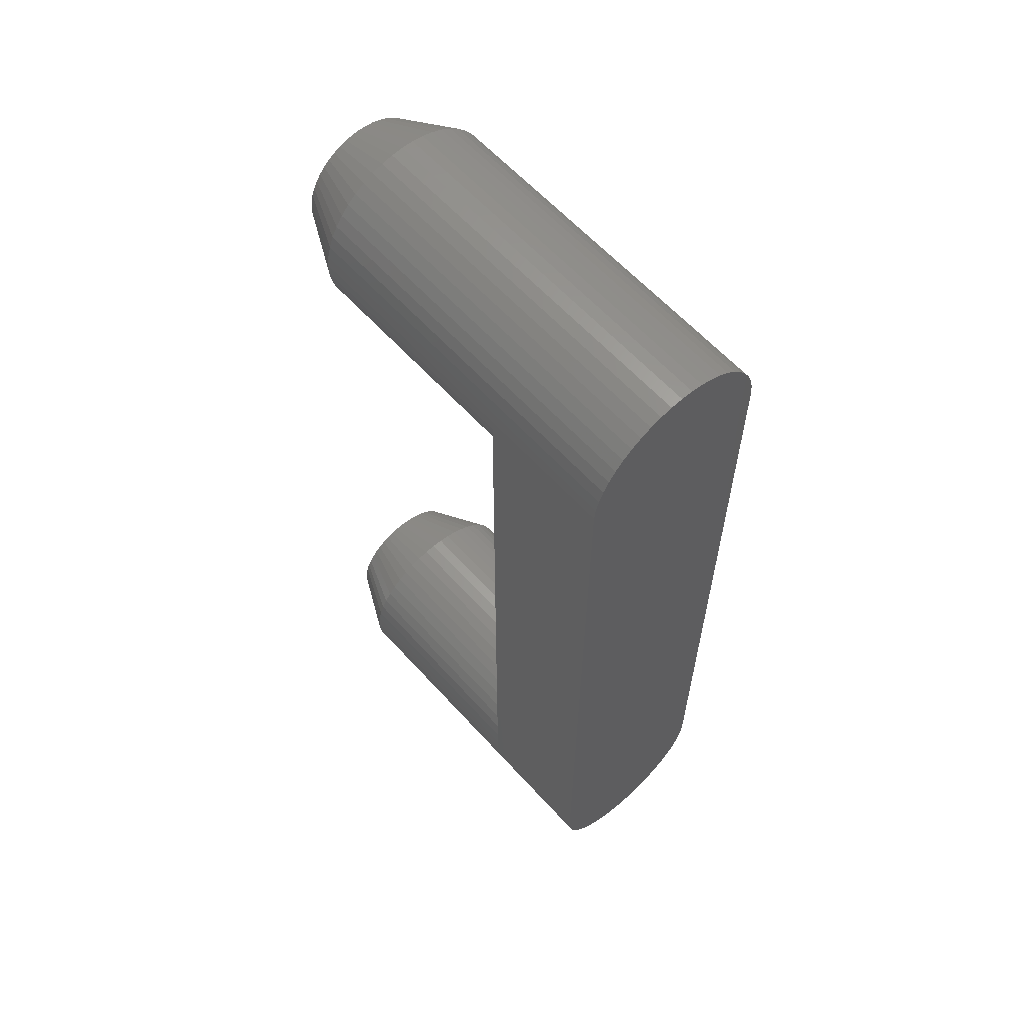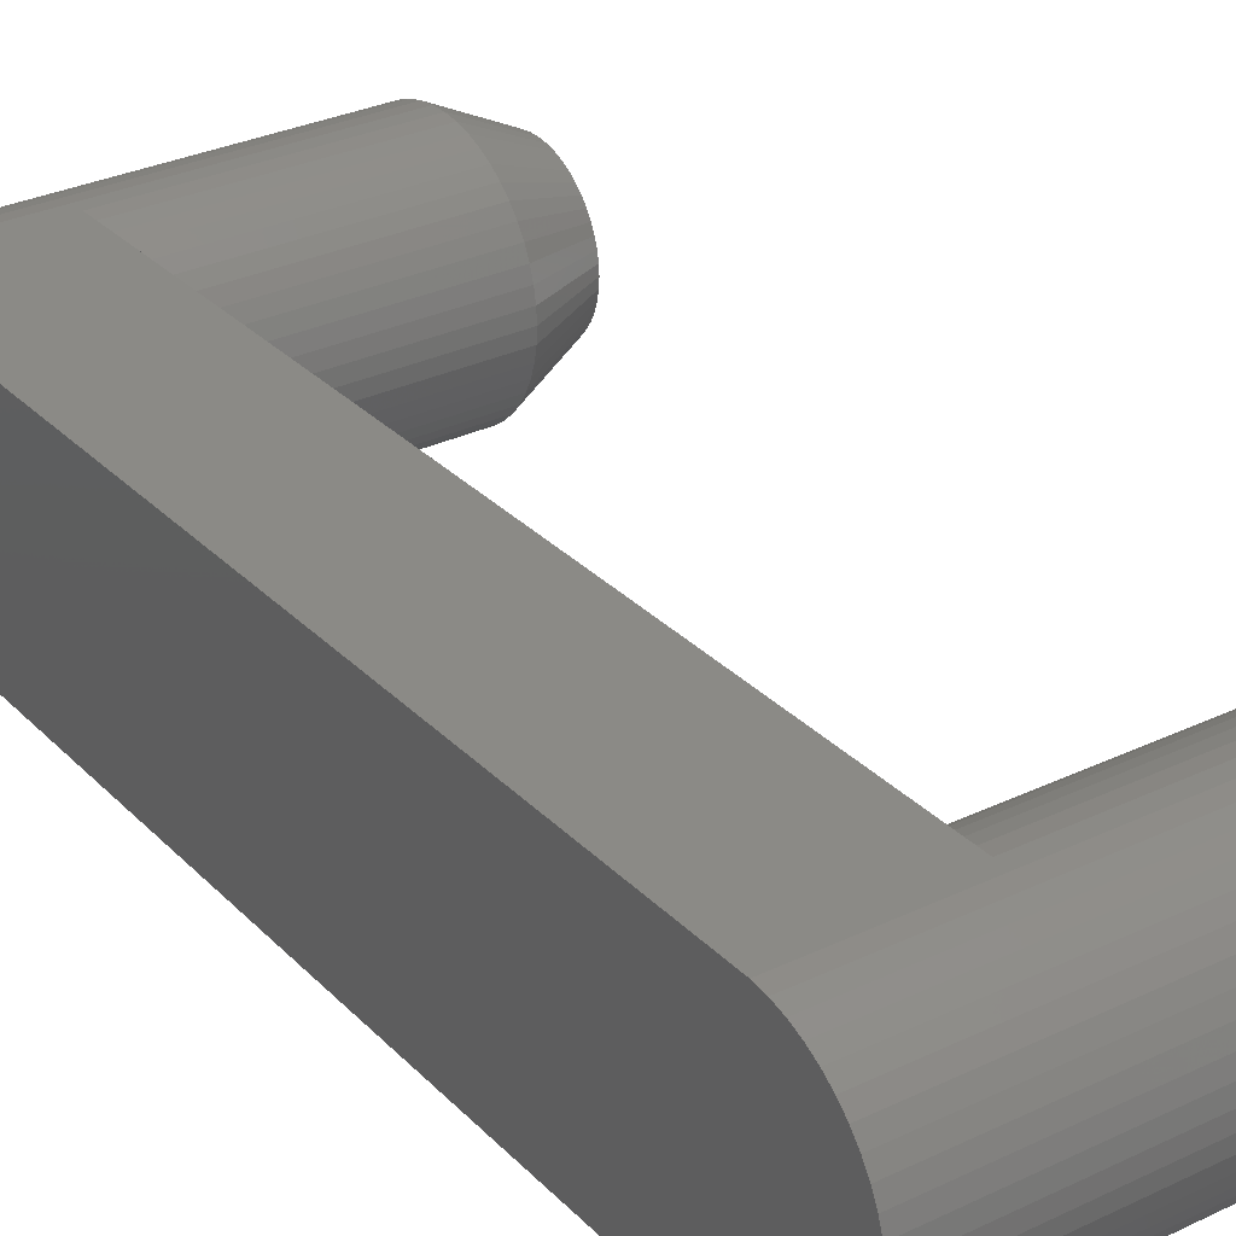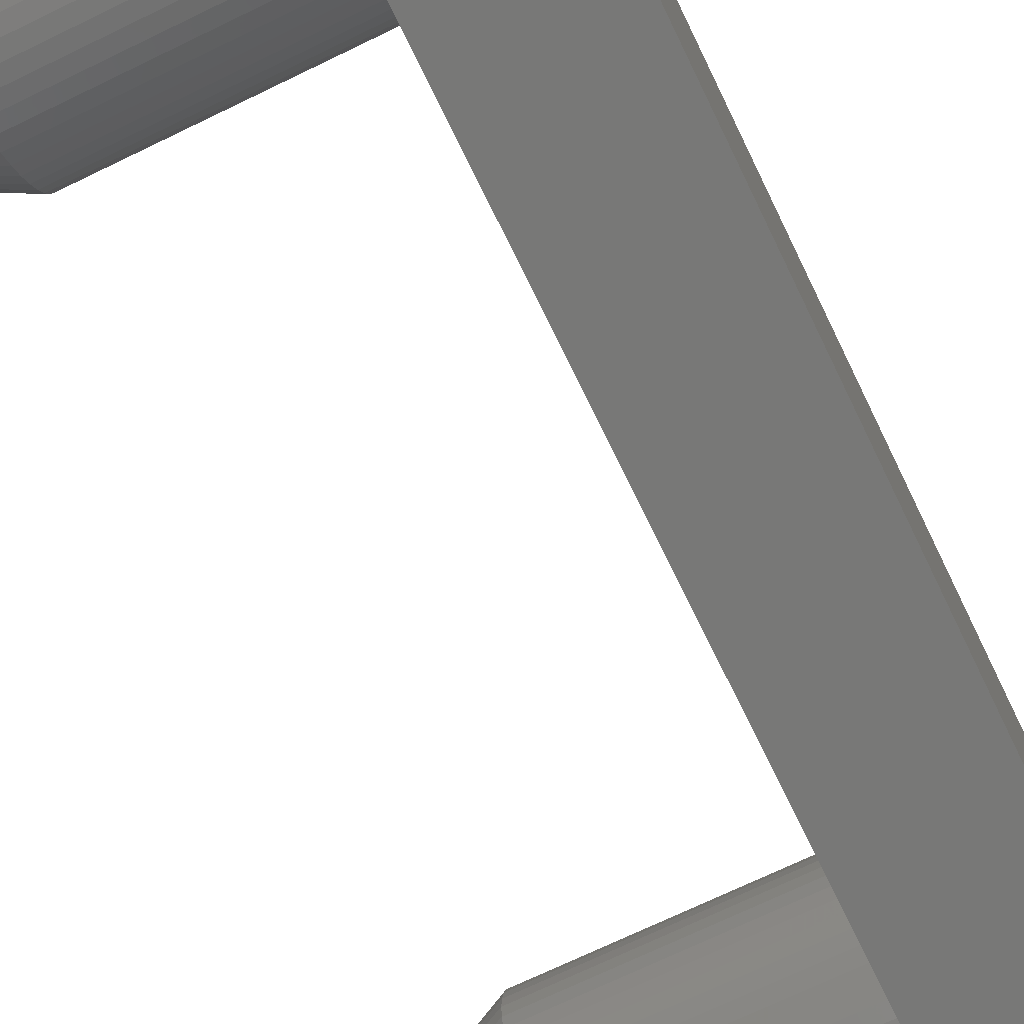
<metadata>
{"format":"stl","ext":"stl","renderer":"f3d","projection":"perspective","resolution":1024,"background":"white","views":[{"elev":61.2,"azim":-132.0,"up":"+Y"},{"elev":30.2,"azim":-35.0,"up":"+Z"},{"elev":-70.8,"azim":-154.1,"up":"+Z"}]}
</metadata>
<code>
# stl→obj: 312 verts, 620 faces
v 4.133 -12.81 13.44
v 5.8 -12.64 14.29
v 4.133 -13.09 13.59
v 5.8 -12.46 14.19
v 5.8 -13.4 15.49
v 4.133 -14.25 15.7
v 4.133 -14.23 15.39
v 4.133 -9.27 15.39
v -5.2 -9.25 15.7
v 4.133 -9.25 15.7
v -5.2 -9.27 15.39
v 4.133 -9.727 14.23
v -5.2 -9.559 14.5
v 4.133 -9.559 14.5
v -5.2 -9.727 14.23
v 4.133 -10.69 17.96
v 5.8 -10.86 17.11
v 4.133 -10.41 17.81
v 5.8 -11.04 17.21
v 4.133 -12.22 18.16
v 5.8 -12.27 17.29
v 5.8 -12.06 17.34
v 4.133 -12.52 18.08
v 5.8 -10.54 14.56
v 5.8 -10.69 14.42
v 4.133 -9.928 13.99
v -5.2 -10.16 17.63
v 4.133 -10.16 17.63
v -5.2 -10.41 17.81
v 5.8 -10.69 16.98
v 4.133 -9.928 17.41
v 4.133 -12.52 13.32
v 5.8 -12.27 14.11
v 5.8 -13.3 15.09
v 4.133 -14.17 15.08
v 4.133 -14.07 14.78
v 4.133 -11.28 18.16
v 5.8 -11.23 17.29
v 4.133 -10.98 18.08
v 5.8 -11.44 17.34
v -5.2 -10.69 17.96
v -5.2 -10.98 18.08
v 5.8 -10.1 15.49
v 4.133 -9.426 14.78
v 5.8 -10.2 15.09
v 4.133 -14.17 16.32
v 4.133 -14.23 16.01
v 5.8 -13.4 15.91
v -1.8 -13.34 17.63
v 4.133 -13.57 17.41
v 4.133 -13.34 17.63
v -1.8 -13.57 17.41
v 4.133 -11.28 13.24
v 5.8 -11.65 14.04
v 4.133 -11.59 13.2
v 5.8 -11.04 14.19
v 5.8 -11.23 14.11
v 4.133 -10.98 13.32
v -5.2 -11.28 13.24
v -5.2 -10.98 13.32
v -1.8 -13.57 13.99
v 4.133 -13.34 13.77
v 4.133 -13.57 13.99
v -1.8 -13.34 13.77
v 5.8 -10.4 16.68
v 4.133 -9.727 17.17
v -1.8 -12.81 17.96
v 4.133 -13.09 17.81
v 4.133 -12.81 17.96
v -1.8 -13.09 17.81
v -1.8 -14.25 15.7
v -1.8 -14.23 16.01
v 5.8 -13.42 15.7
v -1.8 -14.07 14.78
v -1.8 -14.17 15.08
v -5.2 -11.28 18.16
v 5.8 -11.44 14.06
v -1.8 -12.52 18.08
v 4.133 -10.69 13.44
v 5.8 -10.86 14.29
v 4.133 -10.41 13.59
v 4.133 -13.77 17.17
v 5.8 -13.1 16.68
v -5.2 -9.928 17.41
v -1.8 -11.91 18.2
v 4.133 -11.91 18.2
v -1.8 -12.22 18.16
v -1.8 -11.59 18.2
v 4.133 -11.59 18.2
v -1.8 -14.23 15.39
v -1.8 -14.17 16.32
v 4.133 -14.07 16.62
v -1.8 -14.07 16.62
v -1.8 -11.59 13.2
v -5.2 -11.59 13.2
v 5.8 -13.3 16.31
v -1.8 -12.22 13.24
v 4.133 -11.91 13.2
v 4.133 -12.22 13.24
v -1.8 -11.91 13.2
v -1.8 -12.81 13.44
v -1.8 -12.52 13.32
v -1.8 -13.77 14.23
v 4.133 -13.94 14.5
v -1.8 -13.94 14.5
v 4.133 -13.77 14.23
v -5.2 -9.426 14.78
v 5.8 -12.81 16.98
v 5.8 -12.64 17.11
v -5.2 -11.59 18.2
v -1.8 -13.94 16.9
v -1.8 -13.77 17.17
v 4.133 -13.94 16.9
v -5.2 -10.69 13.44
v -5.2 -9.928 13.99
v -5.2 -9.329 15.08
v 4.133 -9.329 15.08
v 4.133 -10.16 13.77
v 5.8 -11.85 17.36
v 5.8 -10.29 14.9
v 5.8 -10.4 14.72
v 5.8 -13.1 14.72
v 5.8 -11.85 14.04
v 4.133 -9.559 16.9
v 5.8 -10.2 16.31
v 4.133 -9.426 16.62
v -5.2 -9.727 17.17
v -5.2 -9.559 16.9
v 5.8 -12.46 17.21
v 5.8 -10.14 15.29
v 5.8 -10.08 15.7
v 5.8 -11.65 17.36
v -5.2 -10.41 13.59
v 5.8 -13.36 15.29
v 4.133 -9.27 16.01
v 5.8 -10.1 15.91
v 5.8 -12.96 14.56
v 5.8 -12.81 14.42
v 5.8 -10.54 16.84
v -5.2 -10.16 13.77
v 5.8 -12.06 14.06
v -5.2 -9.329 16.32
v 4.133 -9.329 16.32
v -5.2 -9.27 16.01
v -5.2 -9.426 16.62
v 5.8 -10.29 16.5
v 5.8 -13.21 16.5
v 5.8 -13.36 16.11
v 5.8 -10.14 16.11
v 5.8 -12.96 16.84
v 5.8 -13.21 14.9
v -5.2 -19.25 13.2
v -5.2 -19.25 18.2
v -5.2 -24.25 13.2
v -5.2 -24.25 18.2
v -5.2 -31.91 13.2
v -5.2 -31.91 18.2
v -5.2 -32.22 13.24
v -5.2 -32.22 18.16
v -5.2 -32.52 13.32
v -5.2 -32.52 18.08
v -5.2 -32.81 13.44
v -5.2 -32.81 17.96
v -5.2 -33.09 13.59
v -5.2 -33.09 17.81
v -5.2 -33.34 13.77
v -5.2 -33.34 17.63
v -5.2 -33.57 13.99
v -5.2 -33.57 17.41
v -5.2 -33.77 14.23
v -5.2 -33.77 17.17
v -5.2 -33.94 14.5
v -5.2 -33.94 16.9
v -5.2 -34.07 14.78
v -5.2 -34.07 16.62
v -5.2 -34.17 15.08
v -5.2 -34.17 16.32
v -5.2 -34.23 15.39
v -5.2 -34.23 16.01
v -5.2 -34.25 15.7
v -1.8 -13.09 13.59
v -1.8 -19.25 13.2
v -1.8 -24.25 13.2
v -1.8 -19.25 18.2
v -1.8 -24.25 18.2
v -1.8 -29.25 15.7
v -1.8 -29.27 16.01
v -1.8 -29.33 16.32
v -1.8 -29.43 16.62
v -1.8 -29.56 16.9
v -1.8 -29.73 17.17
v -1.8 -29.93 17.41
v -1.8 -30.16 17.63
v -1.8 -30.41 17.81
v -1.8 -30.69 17.96
v -1.8 -30.98 18.08
v -1.8 -31.28 18.16
v -1.8 -31.59 18.2
v -1.8 -31.91 18.2
v -1.8 -29.27 15.39
v -1.8 -29.33 15.08
v -1.8 -29.43 14.78
v -1.8 -29.56 14.5
v -1.8 -29.73 14.23
v -1.8 -29.93 13.99
v -1.8 -30.16 13.77
v -1.8 -30.41 13.59
v -1.8 -30.69 13.44
v -1.8 -30.98 13.32
v -1.8 -31.28 13.24
v -1.8 -31.59 13.2
v -1.8 -31.91 13.2
v 4.133 -30.69 13.44
v 5.8 -30.86 14.29
v 5.8 -31.04 14.19
v 4.133 -30.41 13.59
v 4.133 -29.27 15.39
v 4.133 -29.25 15.7
v 5.8 -30.1 15.49
v 4.133 -34.25 15.7
v 4.133 -34.23 15.39
v 4.133 -33.94 14.5
v 4.133 -33.77 14.23
v 4.133 -32.81 17.96
v 5.8 -32.64 17.11
v 5.8 -32.46 17.21
v 4.133 -33.09 17.81
v 4.133 -31.28 18.16
v 5.8 -31.23 17.29
v 4.133 -30.98 18.08
v 5.8 -31.44 17.34
v 5.8 -32.81 14.42
v 5.8 -32.96 14.56
v 4.133 -33.57 13.99
v 4.133 -33.34 17.63
v 5.8 -32.81 16.98
v 4.133 -33.57 17.41
v 4.133 -30.98 13.32
v 5.8 -31.23 14.11
v 4.133 -29.43 14.78
v 4.133 -29.33 15.08
v 5.8 -30.2 15.09
v 4.133 -32.22 18.16
v 5.8 -32.27 17.29
v 5.8 -32.06 17.34
v 4.133 -32.52 18.08
v 5.8 -33.4 15.49
v 5.8 -33.3 15.09
v 4.133 -34.07 14.78
v 4.133 -29.27 16.01
v 4.133 -29.33 16.32
v 5.8 -30.1 15.91
v 4.133 -30.16 17.63
v 4.133 -29.93 17.41
v 4.133 -31.91 13.2
v 5.8 -31.85 14.04
v 4.133 -32.22 13.24
v 5.8 -32.27 14.11
v 5.8 -32.46 14.19
v 4.133 -32.52 13.32
v 4.133 -29.93 13.99
v 4.133 -30.16 13.77
v 5.8 -33.1 16.68
v 4.133 -33.77 17.17
v 4.133 -30.69 17.96
v 4.133 -30.41 17.81
v 5.8 -30.08 15.7
v 5.8 -32.06 14.06
v 4.133 -32.81 13.44
v 5.8 -32.64 14.29
v 4.133 -33.09 13.59
v 4.133 -29.73 17.17
v 5.8 -30.4 16.68
v 4.133 -31.59 18.2
v 4.133 -31.91 18.2
v 4.133 -29.43 16.62
v 5.8 -30.2 16.31
v 4.133 -31.28 13.24
v 4.133 -31.59 13.2
v 4.133 -29.73 14.23
v 4.133 -29.56 14.5
v 5.8 -30.69 16.98
v 5.8 -30.86 17.11
v 4.133 -29.56 16.9
v 4.133 -34.17 15.08
v 4.133 -33.34 13.77
v 5.8 -31.65 17.36
v 5.8 -33.21 14.9
v 5.8 -33.1 14.72
v 5.8 -30.4 14.72
v 5.8 -31.65 14.04
v 5.8 -33.3 16.31
v 4.133 -33.94 16.9
v 4.133 -34.07 16.62
v 5.8 -31.04 17.21
v 5.8 -33.36 15.29
v 5.8 -33.42 15.7
v 5.8 -31.85 17.36
v 5.8 -30.14 15.29
v 5.8 -33.4 15.91
v 4.133 -34.23 16.01
v 5.8 -30.54 14.56
v 5.8 -30.69 14.42
v 5.8 -32.96 16.84
v 5.8 -31.44 14.06
v 4.133 -34.17 16.32
v 5.8 -33.21 16.5
v 5.8 -30.29 16.5
v 5.8 -30.14 16.11
v 5.8 -30.29 14.9
v 5.8 -30.54 16.84
v 5.8 -33.36 16.11
f 1 2 3
f 2 1 4
f 5 6 7
f 8 9 10
f 9 8 11
f 12 13 14
f 13 12 15
f 16 17 18
f 17 16 19
f 20 21 22
f 21 20 23
f 24 25 26
f 27 18 28
f 18 27 29
f 28 30 31
f 4 32 33
f 18 30 28
f 30 18 17
f 34 35 36
f 37 38 39
f 38 37 40
f 41 39 16
f 39 41 42
f 10 43 8
f 44 45 14
f 46 47 48
f 49 50 51
f 50 49 52
f 53 54 55
f 56 57 58
f 59 58 53
f 58 59 60
f 61 62 63
f 62 61 64
f 31 65 66
f 67 68 69
f 68 67 70
f 71 47 72
f 47 71 6
f 48 6 73
f 74 35 75
f 35 74 36
f 29 16 18
f 16 29 41
f 42 37 39
f 37 42 76
f 39 19 16
f 53 57 77
f 57 53 58
f 78 69 23
f 69 78 67
f 77 54 53
f 79 56 58
f 79 80 56
f 80 79 81
f 50 82 83
f 84 28 31
f 28 84 27
f 85 20 86
f 20 85 87
f 88 86 89
f 86 88 85
f 75 7 90
f 7 75 35
f 91 92 93
f 92 91 46
f 94 53 55
f 59 94 95
f 94 59 53
f 92 46 96
f 97 98 99
f 98 97 100
f 100 55 98
f 55 100 94
f 101 32 1
f 32 101 102
f 103 104 105
f 104 103 106
f 14 107 44
f 107 14 13
f 68 108 109
f 108 68 51
f 37 88 89
f 76 88 37
f 88 76 110
f 111 82 112
f 82 111 113
f 60 79 58
f 79 60 114
f 26 15 12
f 15 26 115
f 44 116 117
f 116 44 107
f 26 25 118
f 87 23 20
f 23 87 78
f 86 20 119
f 45 120 14
f 34 36 104
f 121 24 26
f 122 104 106
f 98 54 123
f 54 98 55
f 123 99 98
f 124 125 126
f 124 127 66
f 127 124 128
f 69 109 129
f 109 69 68
f 5 7 35
f 66 84 31
f 84 66 127
f 117 45 44
f 43 130 117
f 119 20 22
f 131 43 10
f 82 113 83
f 47 6 48
f 37 132 40
f 89 132 37
f 102 99 32
f 99 102 97
f 72 46 91
f 46 72 47
f 114 81 79
f 81 114 133
f 134 35 34
f 135 136 10
f 137 63 138
f 51 50 108
f 31 139 65
f 31 30 139
f 61 106 103
f 106 61 63
f 90 6 71
f 6 90 7
f 140 26 118
f 26 140 115
f 133 118 81
f 118 133 140
f 5 35 134
f 138 63 62
f 105 36 74
f 36 105 104
f 8 43 117
f 122 106 63
f 4 1 32
f 99 33 32
f 33 99 141
f 122 63 137
f 141 99 123
f 23 69 129
f 39 38 19
f 135 142 143
f 142 135 144
f 112 50 52
f 50 112 82
f 10 144 135
f 144 10 9
f 117 11 8
f 11 117 116
f 126 128 124
f 128 126 145
f 124 65 146
f 21 23 129
f 89 119 132
f 119 89 86
f 147 113 96
f 124 146 125
f 148 46 48
f 93 113 111
f 113 93 92
f 73 6 5
f 136 43 131
f 149 43 136
f 149 130 43
f 125 130 149
f 125 45 130
f 146 45 125
f 146 120 45
f 65 120 146
f 65 121 120
f 139 121 65
f 139 24 121
f 30 24 139
f 30 25 24
f 17 25 30
f 17 80 25
f 19 80 17
f 19 56 80
f 38 56 19
f 38 57 56
f 40 57 38
f 40 77 57
f 132 77 40
f 132 54 77
f 119 54 132
f 119 123 54
f 22 123 119
f 22 141 123
f 21 141 22
f 21 33 141
f 129 33 21
f 129 4 33
f 109 4 129
f 109 2 4
f 108 2 109
f 108 138 2
f 150 138 108
f 150 137 138
f 83 137 150
f 83 122 137
f 147 122 83
f 147 151 122
f 96 151 147
f 96 34 151
f 148 34 96
f 148 134 34
f 48 134 148
f 48 5 134
f 5 48 73
f 96 46 148
f 130 45 117
f 3 138 62
f 138 3 2
f 151 104 122
f 143 136 135
f 10 136 131
f 120 121 14
f 126 125 143
f 66 65 124
f 150 50 83
f 108 50 150
f 11 144 9
f 116 144 11
f 116 142 144
f 107 142 116
f 107 145 142
f 13 145 107
f 13 128 145
f 15 128 13
f 15 127 128
f 115 127 15
f 115 84 127
f 140 84 115
f 140 27 84
f 133 27 140
f 133 29 27
f 114 29 133
f 114 41 29
f 60 41 114
f 60 42 41
f 59 42 60
f 59 76 42
f 95 76 59
f 95 110 76
f 152 110 95
f 152 153 110
f 154 153 152
f 154 155 153
f 156 155 154
f 156 157 155
f 158 157 156
f 158 159 157
f 160 159 158
f 160 161 159
f 162 161 160
f 162 163 161
f 164 163 162
f 164 165 163
f 166 165 164
f 166 167 165
f 168 167 166
f 168 169 167
f 170 169 168
f 170 171 169
f 172 171 170
f 172 173 171
f 174 173 172
f 174 175 173
f 176 175 174
f 176 177 175
f 178 177 176
f 178 179 177
f 179 178 180
f 113 92 96
f 70 51 68
f 51 70 49
f 143 149 136
f 143 125 149
f 81 25 80
f 25 81 118
f 64 3 62
f 3 64 181
f 181 1 3
f 1 181 101
f 34 104 151
f 14 121 12
f 12 121 26
f 83 113 147
f 143 145 126
f 145 143 142
f 154 182 183
f 182 154 152
f 110 184 88
f 184 110 153
f 153 185 184
f 185 153 155
f 152 94 182
f 94 152 95
f 72 184 71
f 91 184 72
f 93 184 91
f 111 184 93
f 112 184 111
f 52 184 112
f 49 184 52
f 70 184 49
f 67 184 70
f 78 184 67
f 87 184 78
f 85 184 87
f 184 85 88
f 182 71 184
f 71 182 90
f 90 182 75
f 75 182 74
f 74 182 105
f 105 182 103
f 103 182 61
f 100 182 94
f 97 182 100
f 102 182 97
f 101 182 102
f 181 182 101
f 64 182 181
f 61 182 64
f 185 182 184
f 185 183 182
f 185 186 183
f 185 187 186
f 185 188 187
f 185 189 188
f 185 190 189
f 185 191 190
f 185 192 191
f 185 193 192
f 185 194 193
f 185 195 194
f 185 196 195
f 185 197 196
f 185 198 197
f 198 185 199
f 200 183 186
f 201 183 200
f 202 183 201
f 203 183 202
f 204 183 203
f 205 183 204
f 206 183 205
f 207 183 206
f 208 183 207
f 209 183 208
f 210 183 209
f 211 183 210
f 183 211 212
f 213 214 215
f 214 213 216
f 217 218 219
f 178 220 180
f 220 178 221
f 170 222 172
f 222 170 223
f 224 225 226
f 225 224 227
f 228 229 230
f 229 228 231
f 232 233 234
f 165 235 227
f 235 165 167
f 236 235 237
f 238 215 239
f 227 236 225
f 236 227 235
f 240 241 242
f 243 244 245
f 244 243 246
f 161 224 246
f 224 161 163
f 221 247 220
f 222 248 249
f 250 251 252
f 192 253 254
f 253 192 193
f 255 256 257
f 258 259 260
f 160 257 260
f 257 160 158
f 206 261 262
f 261 206 205
f 263 237 264
f 194 265 266
f 265 194 195
f 218 187 250
f 187 218 186
f 267 218 252
f 240 201 241
f 201 240 202
f 163 227 224
f 227 163 165
f 159 246 243
f 246 159 161
f 226 246 224
f 257 258 260
f 258 257 268
f 195 230 265
f 230 195 196
f 256 268 257
f 260 259 269
f 269 270 271
f 270 269 259
f 272 254 273
f 167 237 235
f 237 167 169
f 197 274 228
f 274 197 198
f 198 275 274
f 275 198 199
f 241 200 217
f 200 241 201
f 251 189 276
f 189 251 188
f 257 212 255
f 158 212 257
f 212 158 156
f 251 276 277
f 211 278 279
f 278 211 210
f 212 279 255
f 279 212 211
f 209 213 238
f 213 209 208
f 280 203 281
f 203 280 204
f 172 249 174
f 249 172 222
f 266 282 253
f 282 266 283
f 199 243 275
f 159 199 157
f 199 159 243
f 284 191 272
f 191 284 190
f 162 260 269
f 260 162 160
f 168 223 170
f 223 168 234
f 174 285 176
f 285 174 249
f 286 232 234
f 196 228 230
f 228 196 197
f 228 274 287
f 288 248 222
f 281 240 242
f 233 289 234
f 280 281 290
f 255 291 256
f 291 255 279
f 279 278 291
f 292 293 294
f 173 264 171
f 264 173 293
f 265 283 266
f 283 265 295
f 241 217 219
f 171 237 169
f 237 171 264
f 249 248 285
f 296 247 285
f 231 228 287
f 247 297 220
f 284 272 273
f 218 250 252
f 245 298 243
f 298 275 243
f 210 238 278
f 238 210 209
f 250 188 251
f 188 250 187
f 164 269 271
f 269 164 162
f 241 299 242
f 300 301 220
f 261 302 303
f 254 253 282
f 263 304 237
f 304 236 237
f 261 204 280
f 204 261 205
f 217 186 218
f 186 217 200
f 168 286 234
f 286 168 166
f 166 271 286
f 271 166 164
f 241 219 299
f 262 261 303
f 281 202 240
f 202 281 203
f 285 247 221
f 261 280 290
f 238 213 215
f 278 239 305
f 239 278 238
f 261 290 302
f 278 305 291
f 265 230 295
f 226 244 246
f 179 306 177
f 306 179 301
f 272 192 254
f 192 272 191
f 180 301 179
f 301 180 220
f 176 221 178
f 221 176 285
f 175 293 173
f 293 175 294
f 307 263 293
f 295 230 229
f 274 298 287
f 298 274 275
f 277 284 308
f 292 307 293
f 252 251 309
f 276 190 284
f 190 276 189
f 218 267 219
f 252 219 267
f 309 219 252
f 309 299 219
f 277 299 309
f 277 242 299
f 308 242 277
f 308 310 242
f 273 310 308
f 273 290 310
f 311 290 273
f 311 302 290
f 282 302 311
f 282 303 302
f 283 303 282
f 283 214 303
f 295 214 283
f 295 215 214
f 229 215 295
f 229 239 215
f 231 239 229
f 231 305 239
f 287 305 231
f 287 291 305
f 298 291 287
f 298 256 291
f 245 256 298
f 245 268 256
f 244 268 245
f 244 258 268
f 226 258 244
f 226 259 258
f 225 259 226
f 225 270 259
f 236 270 225
f 236 232 270
f 304 232 236
f 304 233 232
f 263 233 304
f 263 289 233
f 307 289 263
f 307 288 289
f 292 288 307
f 292 248 288
f 312 248 292
f 312 296 248
f 300 296 312
f 300 247 296
f 247 300 297
f 309 251 277
f 248 296 285
f 216 303 214
f 303 216 262
f 281 310 290
f 300 306 301
f 297 300 220
f 289 288 222
f 292 294 306
f 263 264 293
f 273 254 311
f 311 254 282
f 276 284 277
f 193 266 253
f 266 193 194
f 300 312 306
f 312 292 306
f 271 232 286
f 232 271 270
f 207 262 216
f 262 207 206
f 208 216 213
f 216 208 207
f 281 242 310
f 223 289 222
f 234 289 223
f 308 284 273
f 177 294 175
f 294 177 306
f 155 199 185
f 199 155 157
f 156 183 212
f 183 156 154

</code>
